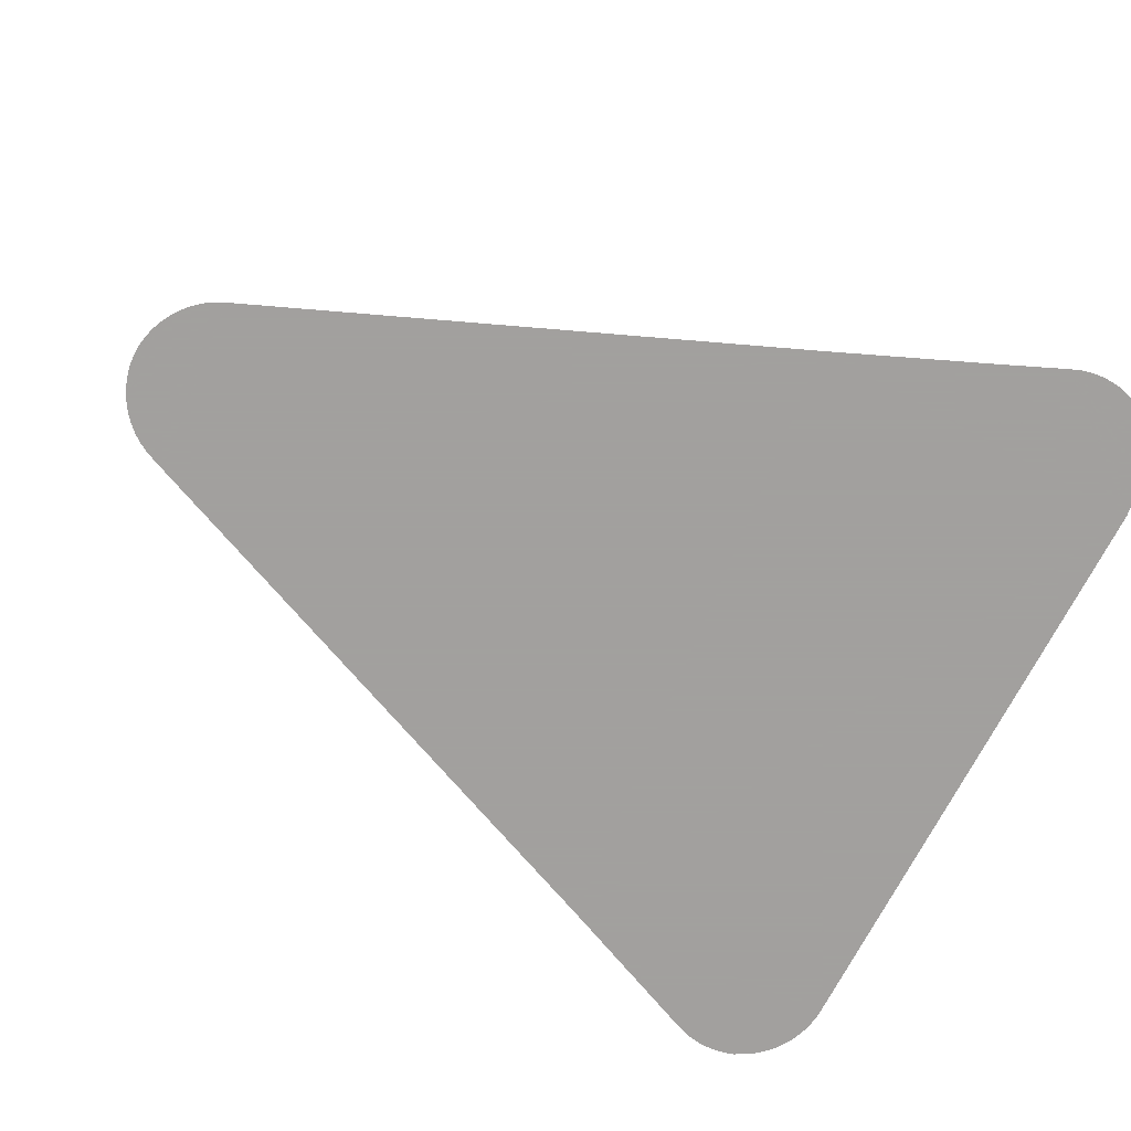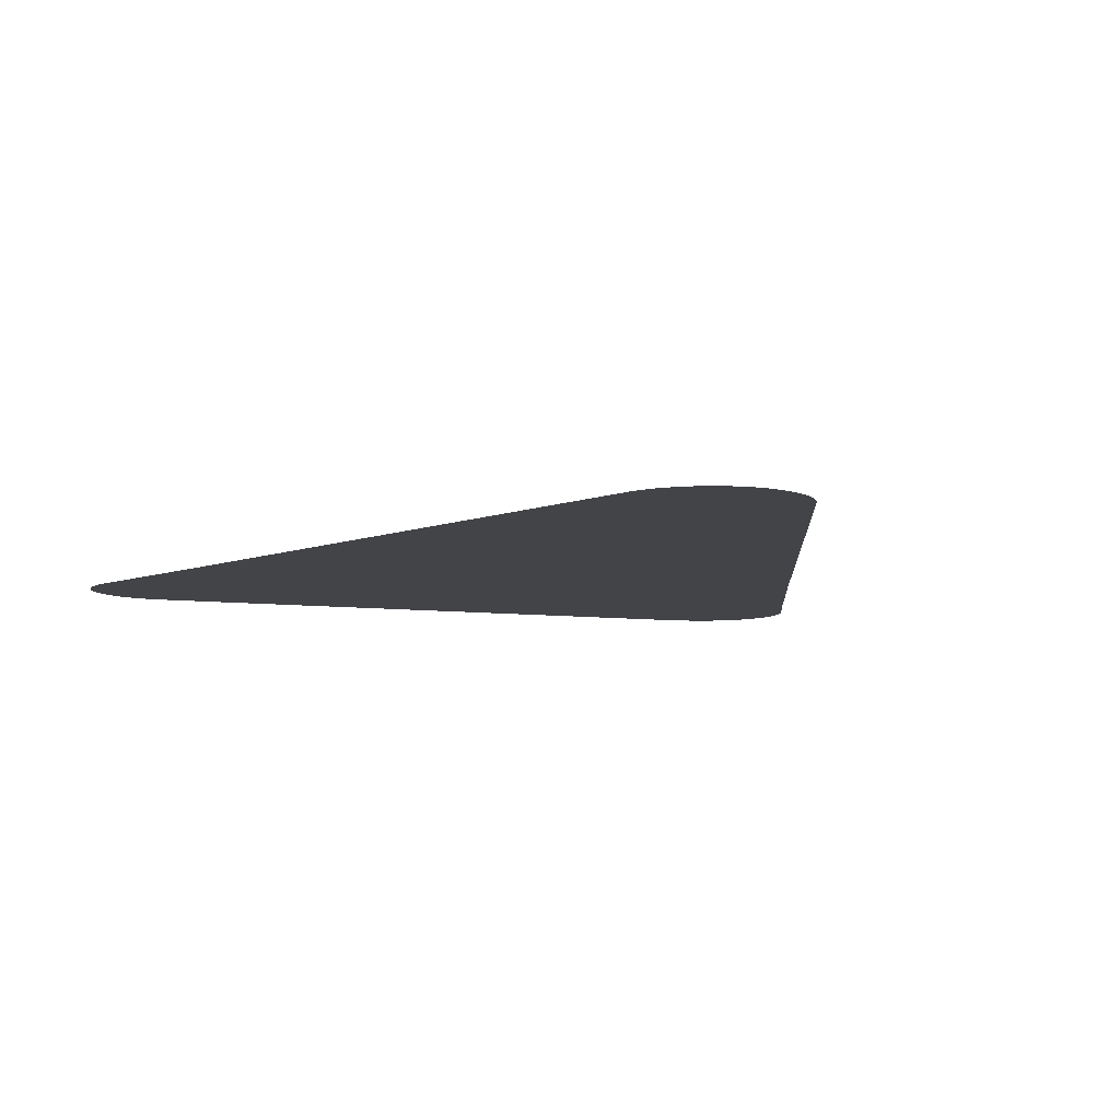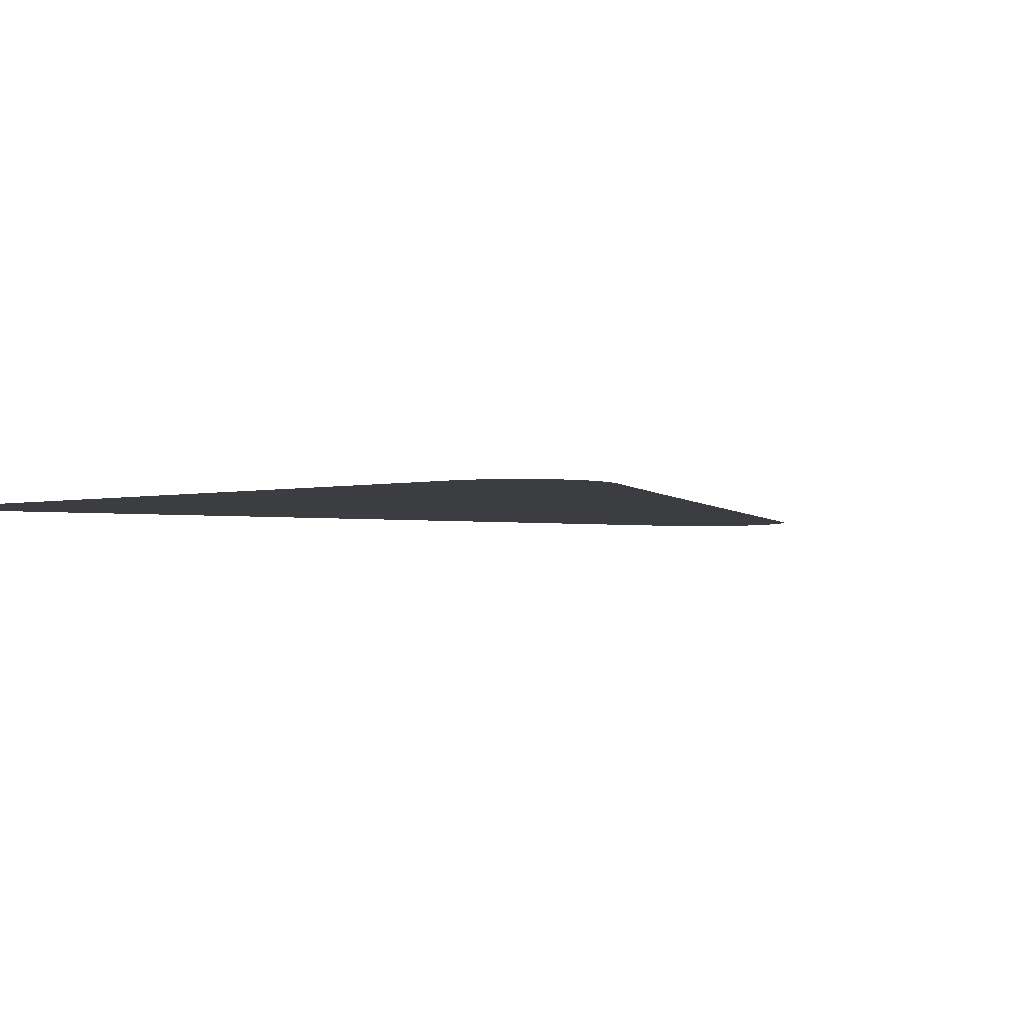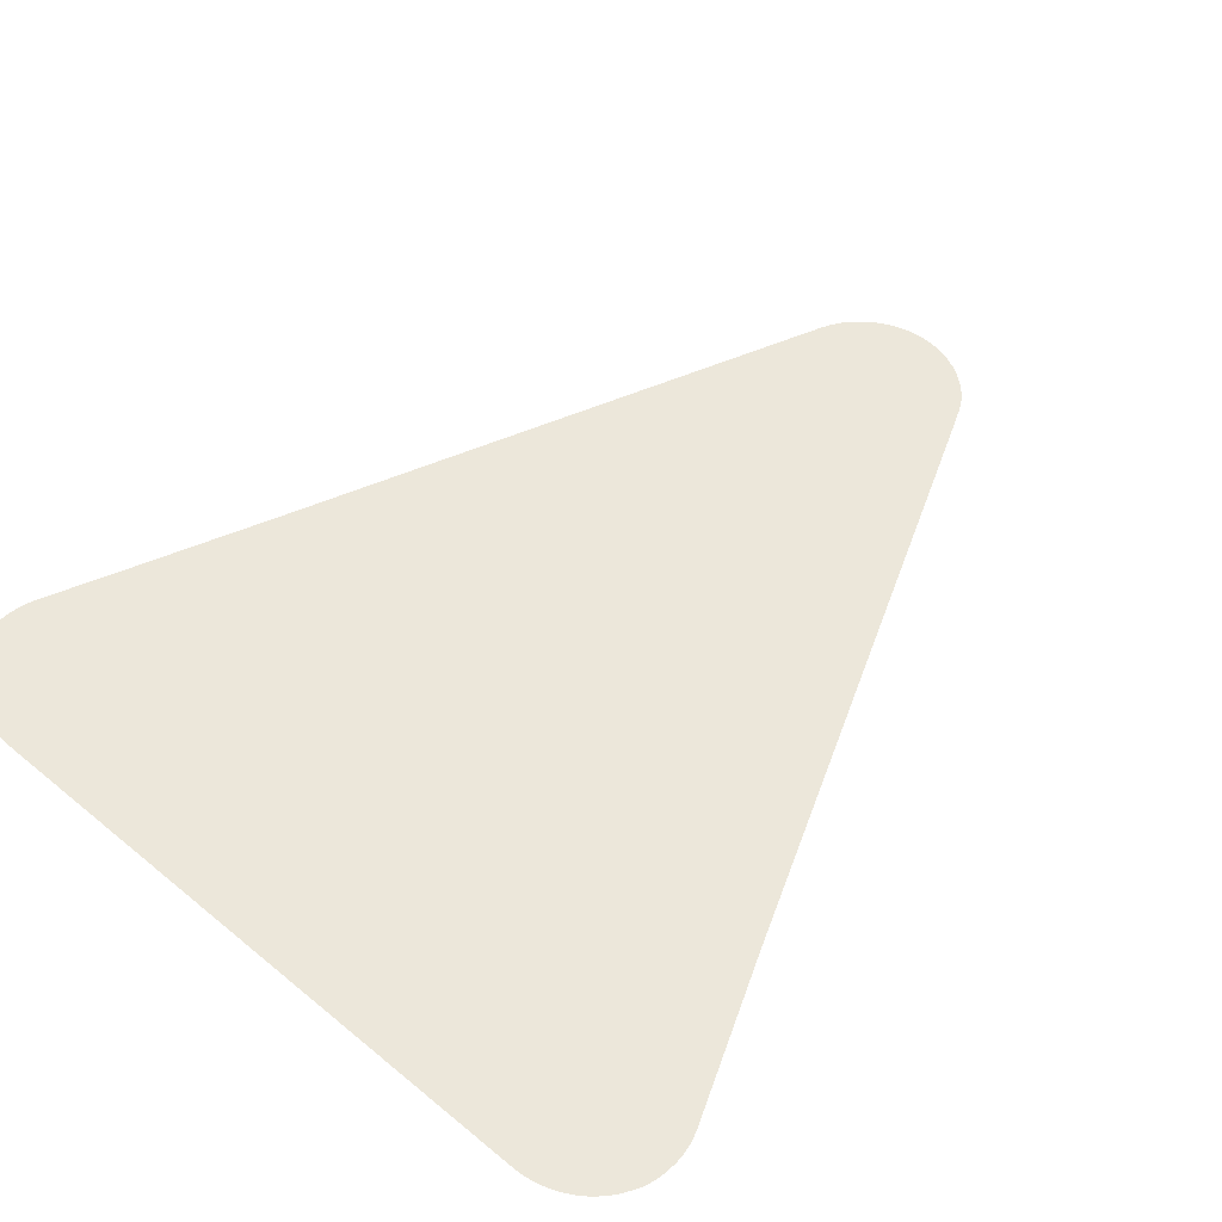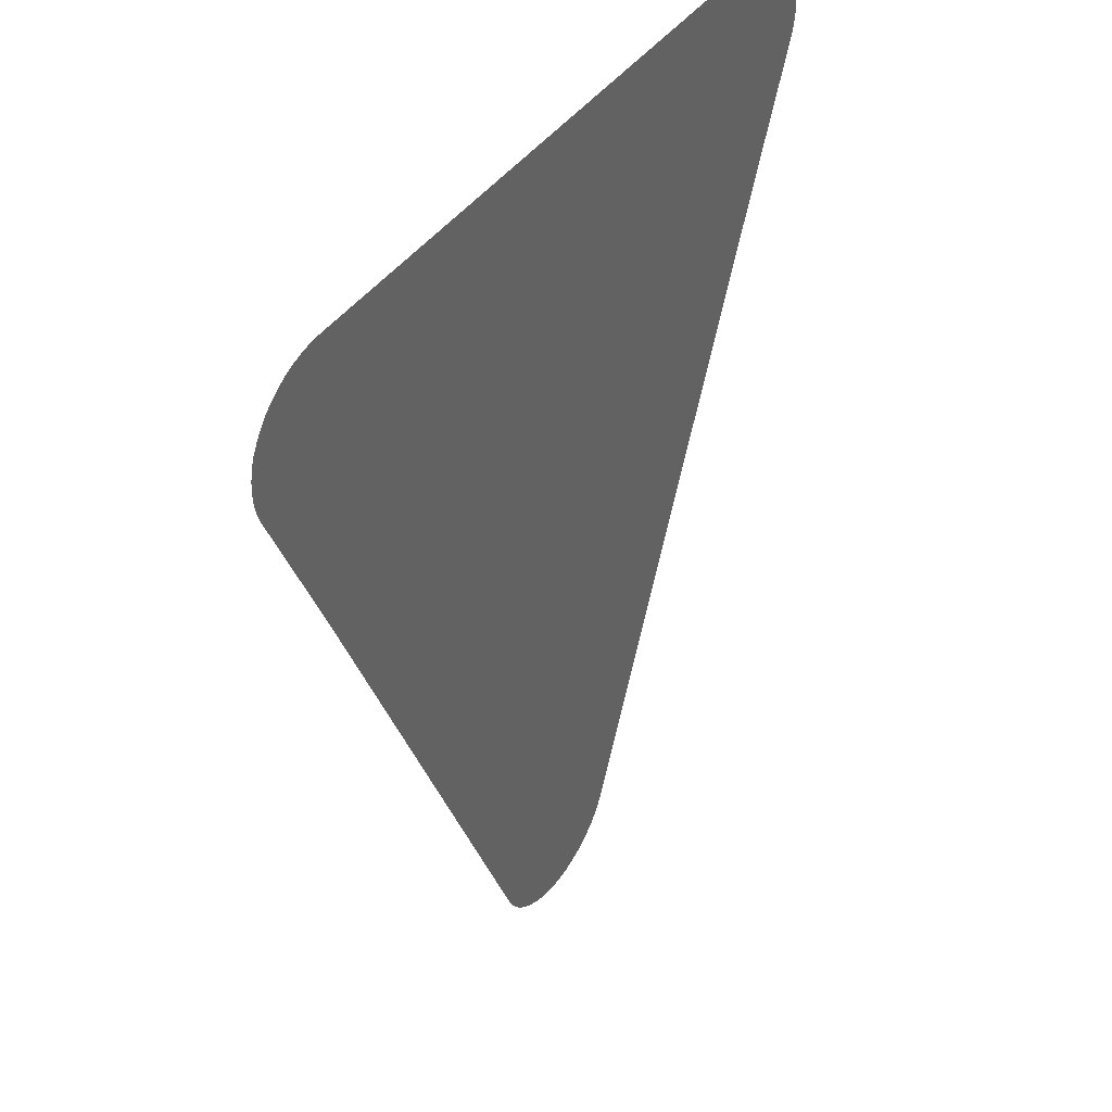
<metadata>
{"format":"obj","ext":"obj","renderer":"f3d","projection":"perspective","resolution":1024,"background":"white","views":[{"elev":-71.9,"azim":62.7,"up":"+Z"},{"elev":-7.8,"azim":-19.6,"up":"+Z"},{"elev":-2.7,"azim":-140.4,"up":"+Z"},{"elev":51.6,"azim":-138.0,"up":"+Z"},{"elev":42.7,"azim":-57.0,"up":"+Y"}]}
</metadata>
<code>
v -51.96 22.65 54.58
v -52.96 24.99 54.58
v -53.01 25.14 54.58
v -53.04 25.3 54.58
v -53.05 25.45 54.58
v -53.04 25.61 54.58
v -53.01 25.77 54.58
v -52.97 25.92 54.58
v -52.92 25.99 54.58
v -52.9 26.04 54.58
v -52.82 26.18 54.58
v -52.72 26.3 54.58
v -52.6 26.42 54.58
v -52.47 26.51 54.58
v -52.33 26.59 54.58
v -52.18 26.66 54.58
v -52.02 26.71 54.58
v -51.86 26.74 54.58
v -51.7 26.75 54.58
v -42.72 26.77 54.58
v -42.49 26.75 54.58
v -42.39 26.75 54.58
v -42.23 26.73 54.58
v -42.07 26.69 54.58
v -41.92 26.64 54.58
v -41.77 26.56 54.58
v -41.64 26.47 54.58
v -41.51 26.37 54.58
v -41.4 26.25 54.58
v -41.31 26.12 54.58
v -41.23 25.98 54.58
v -41.21 25.93 54.58
v -41.18 25.86 54.58
v -41.14 25.7 54.58
v -41.12 25.55 54.58
v -41.12 25.39 54.58
v -41.14 25.23 54.58
v -41.18 25.08 54.58
v -41.23 24.93 54.58
v -41.61 24.06 54.58
v -42.61 21.69 54.58
v -45.82 13.96 54.58
v -45.83 13.95 54.58
v -45.89 13.81 54.58
v -45.98 13.67 54.58
v -46.09 13.55 54.58
v -46.21 13.43 54.58
v -46.34 13.34 54.58
v -46.48 13.26 54.58
v -46.64 13.19 54.58
v -46.79 13.15 54.58
v -46.96 13.12 54.58
v -47.12 13.11 54.58
v -47.29 13.13 54.58
v -47.45 13.16 54.58
v -47.6 13.22 54.58
v -47.75 13.29 54.58
v -47.89 13.38 54.58
v -48.02 13.48 54.58
v -48.13 13.6 54.58
v -48.23 13.73 54.58
v -48.31 13.87 54.58
v -48.44 14.16 54.58
v -48.44 14.17 54.58
f 9 4 3
f 9 5 4
f 7 6 9
f 6 5 9
f 8 7 9
f 9 3 2
f 10 9 11
f 11 9 12
f 12 9 13
f 13 9 2
f 14 13 2
f 15 14 2
f 16 15 2
f 17 16 2
f 18 17 2
f 19 18 2
f 1 19 2
f 1 20 19
f 27 39 32
f 29 32 30
f 21 23 22
f 39 27 26
f 35 32 36
f 30 32 31
f 29 28 32
f 32 28 27
f 32 37 36
f 35 34 32
f 32 38 37
f 33 32 34
f 32 39 38
f 26 25 39
f 39 25 24
f 23 39 24
f 23 21 39
f 39 21 20
f 40 39 20
f 41 40 20
f 1 41 20
f 1 64 41
f 41 64 42
f 42 44 43
f 42 45 44
f 42 46 45
f 42 47 46
f 42 48 47
f 56 49 57
f 55 50 56
f 54 51 55
f 53 52 54
f 54 52 51
f 55 51 50
f 56 50 49
f 57 49 48
f 42 57 48
f 62 58 57
f 60 59 62
f 61 60 62
f 62 59 58
f 42 62 57
f 42 63 62
f 42 64 63

</code>
